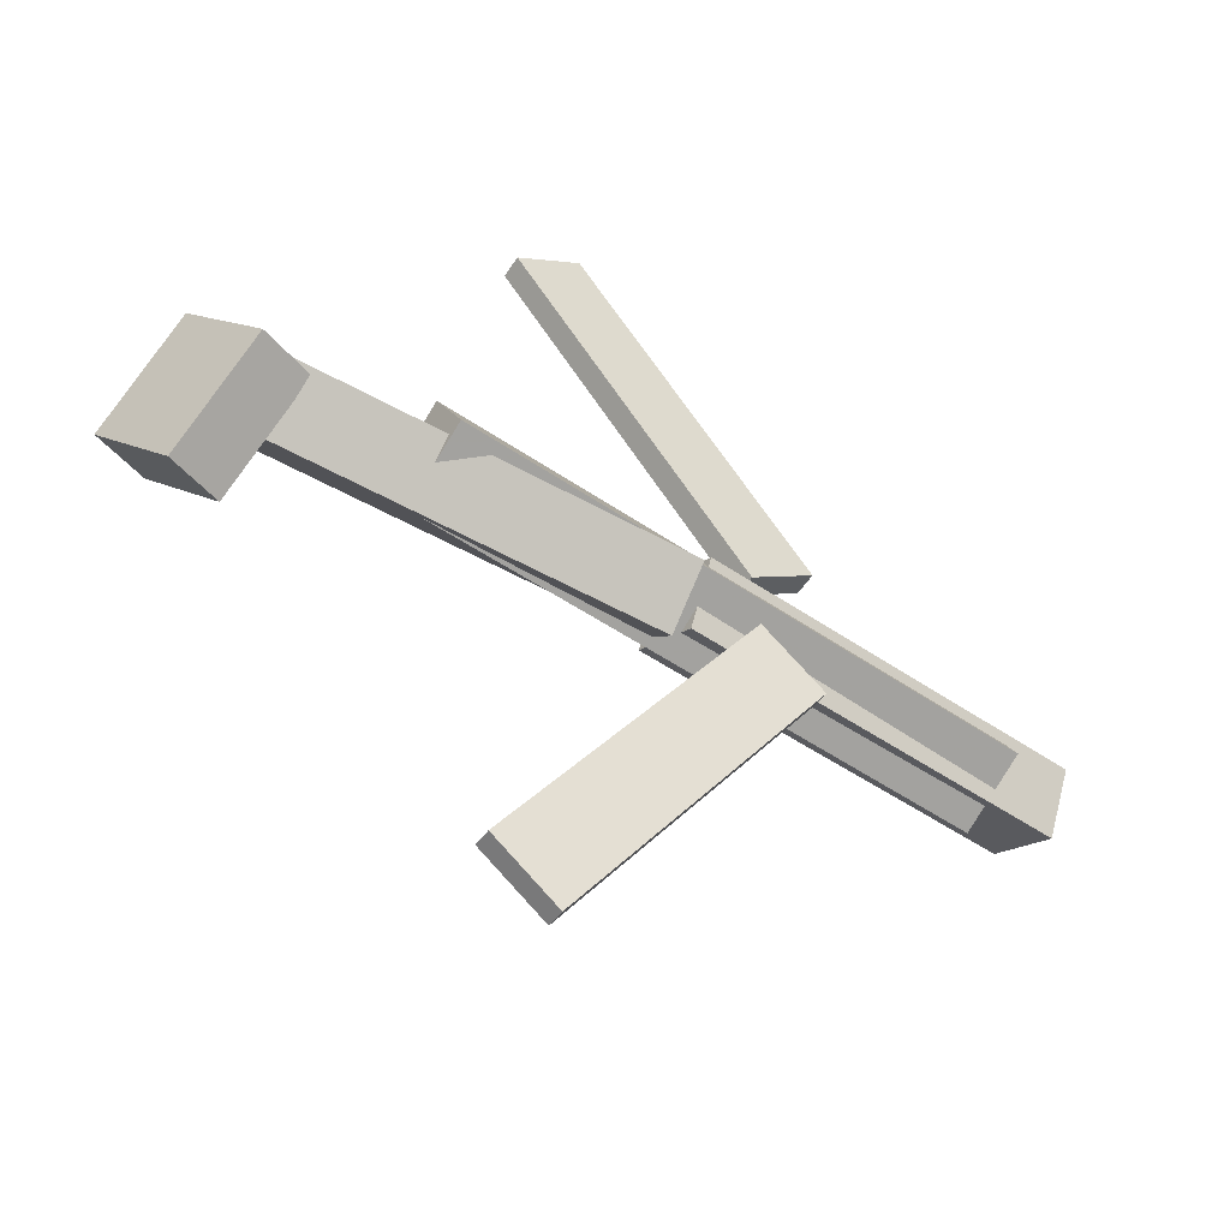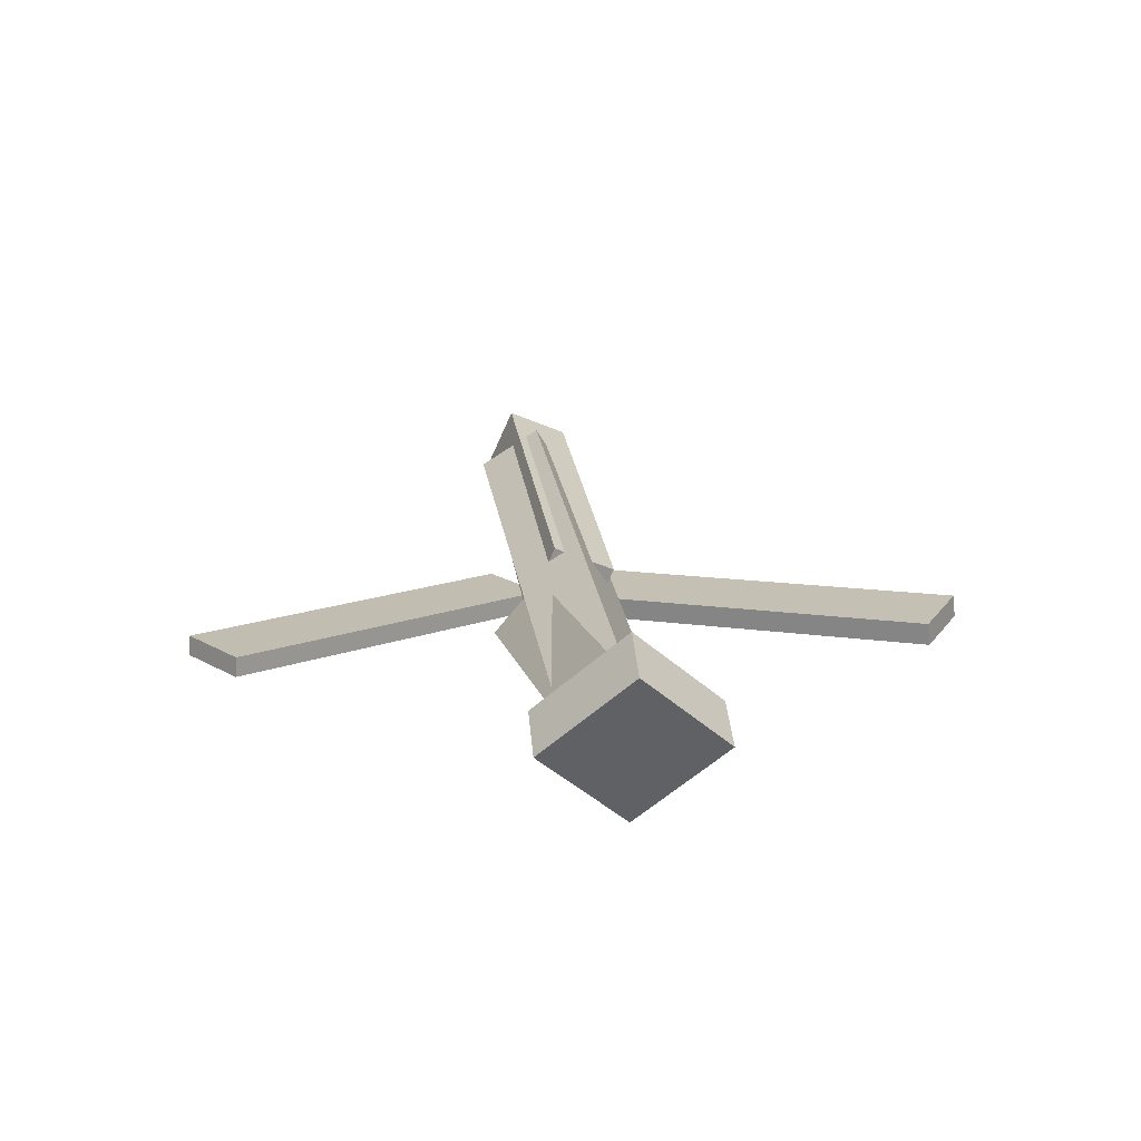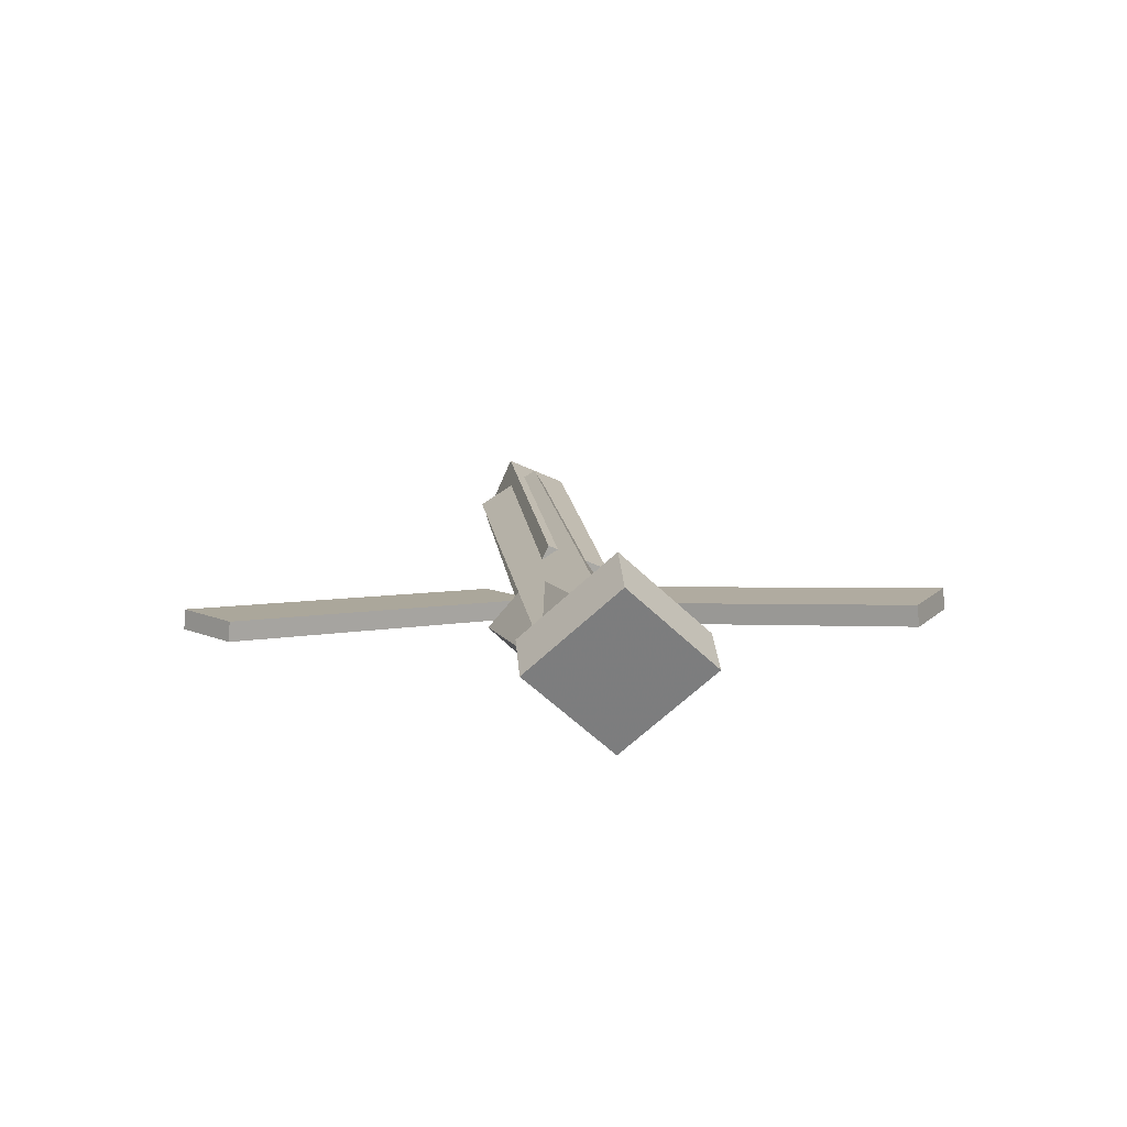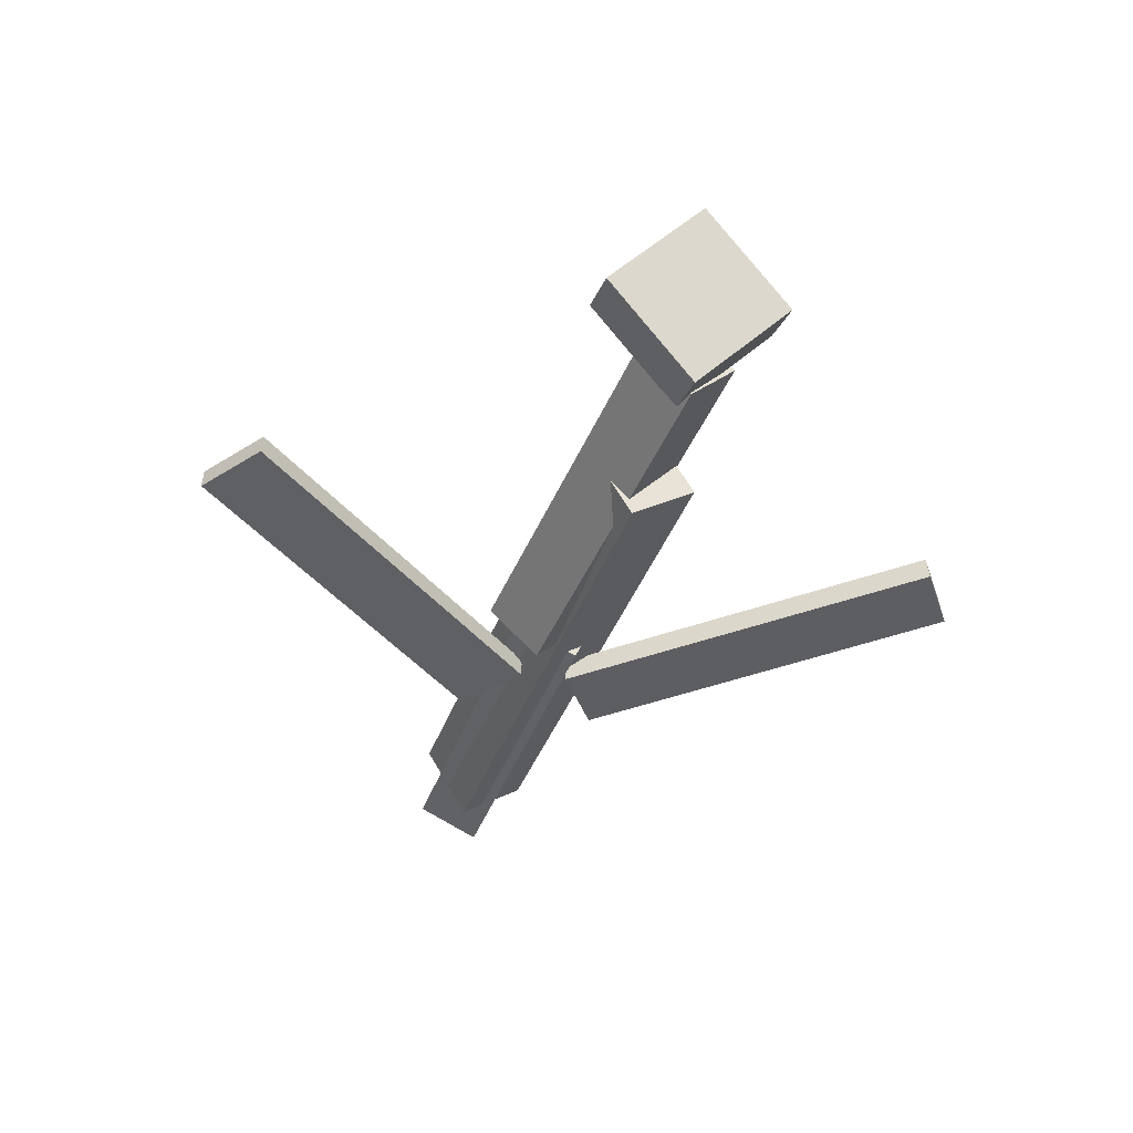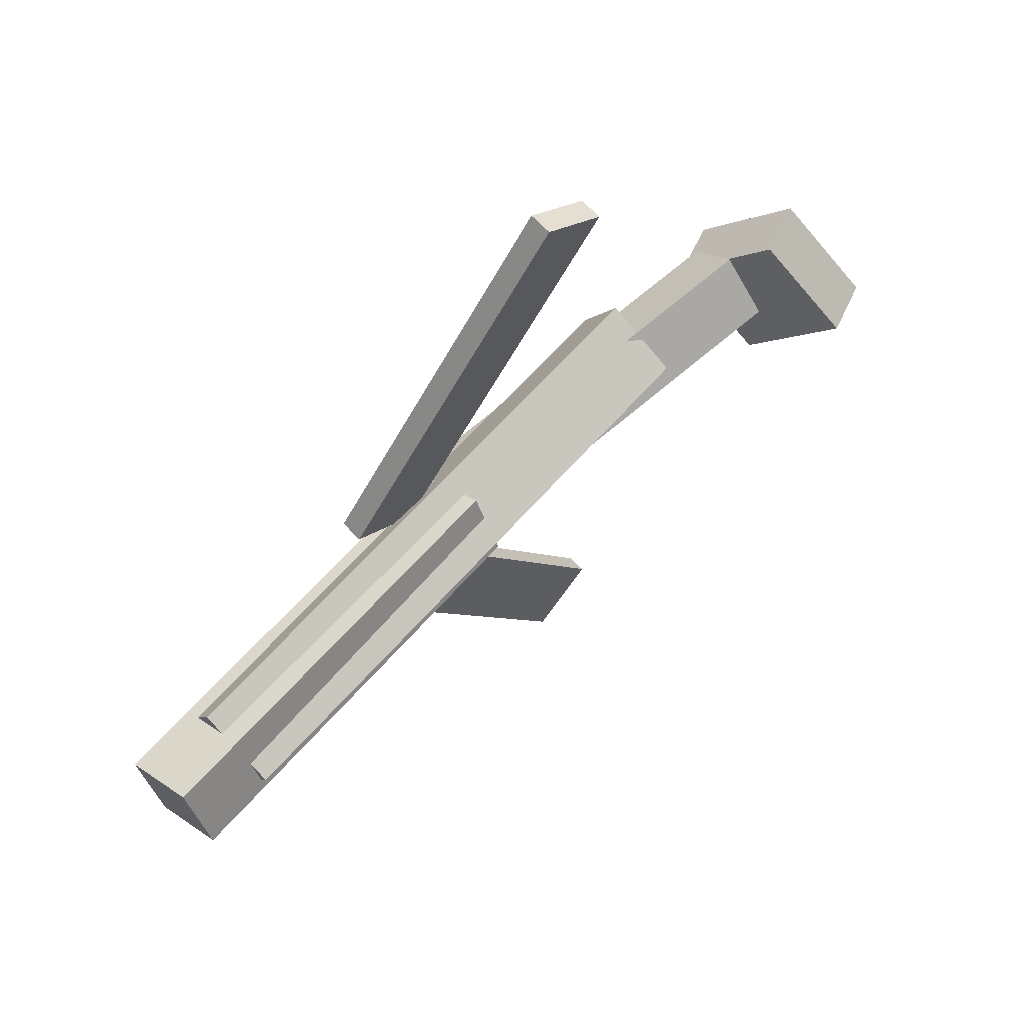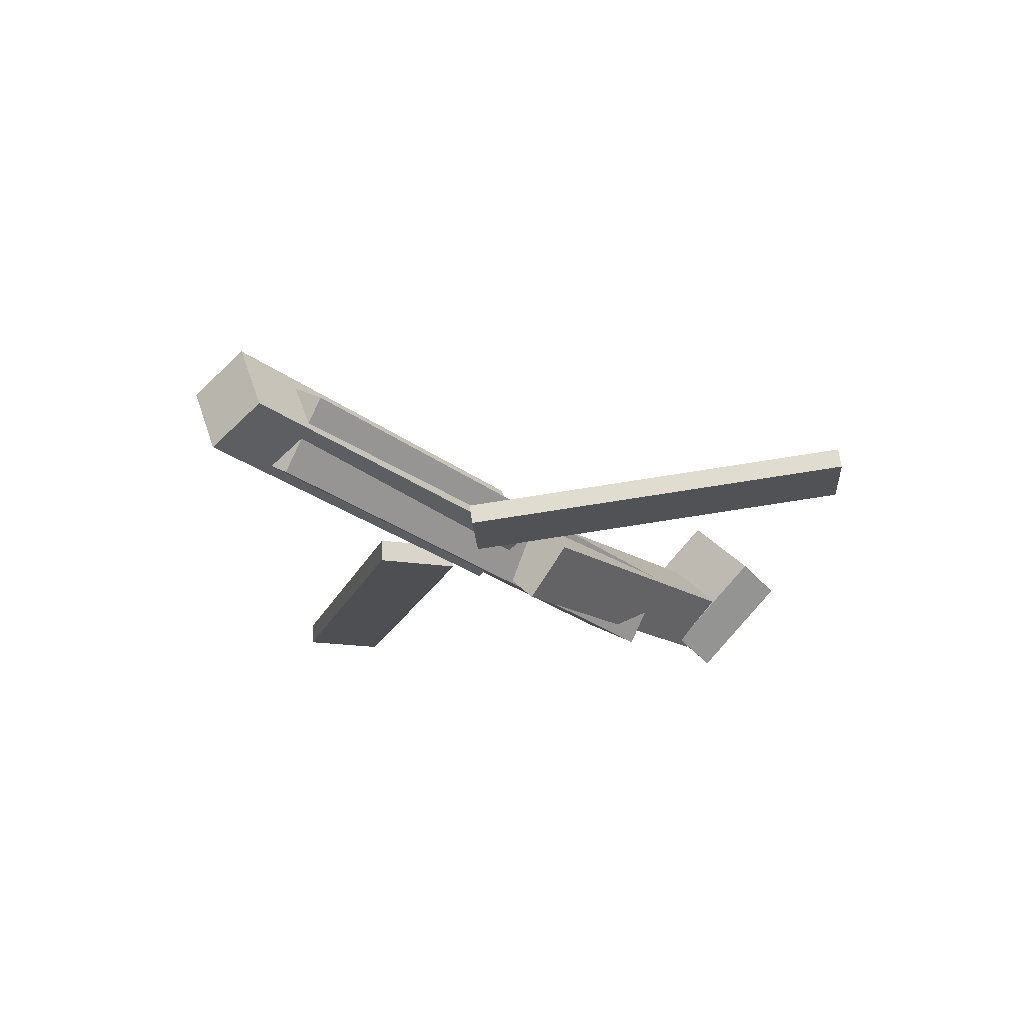
<metadata>
{"format":"obj","ext":"obj","renderer":"f3d","projection":"perspective","resolution":1024,"background":"white","views":[{"elev":-47.0,"azim":-37.9,"up":"+Z"},{"elev":24.2,"azim":-97.5,"up":"+Y"},{"elev":15.2,"azim":-96.7,"up":"+Y"},{"elev":-35.5,"azim":-106.6,"up":"+Y"},{"elev":61.6,"azim":130.9,"up":"+Z"},{"elev":-25.1,"azim":129.3,"up":"+Y"}]}
</metadata>
<code>
v 0.1185 -0.06628 -0.05499
v 0.06644 -0.06251 -0.01758
v 0.1164 -0.08243 -0.05621
v 0.06439 -0.07865 -0.0188
v -0.06591 -0.02311 -0.3158
v -0.1179 -0.01933 -0.2783
v -0.06796 -0.03925 -0.317
v -0.12 -0.03547 -0.2796
f 1.0 7.0 5.0
f 1.0 3.0 7.0
f 1.0 4.0 3.0
f 1.0 2.0 4.0
f 3.0 8.0 7.0
f 3.0 4.0 8.0
f 5.0 7.0 8.0
f 5.0 8.0 6.0
f 1.0 5.0 6.0
f 1.0 6.0 2.0
f 2.0 6.0 8.0
f 2.0 8.0 4.0
v -0.1892 -0.05405 0.04971
v 0.2958 -0.05475 0.04239
v -0.1896 0.002769 0.01441
v 0.2953 0.002065 0.007086
v -0.19 -0.0862 -0.002033
v 0.295 -0.08691 -0.009356
v -0.1904 -0.02939 -0.03734
v 0.2945 -0.03009 -0.04466
f 9.0 15.0 13.0
f 9.0 11.0 15.0
f 9.0 12.0 11.0
f 9.0 10.0 12.0
f 11.0 16.0 15.0
f 11.0 12.0 16.0
f 13.0 15.0 16.0
f 13.0 16.0 14.0
f 9.0 13.0 14.0
f 9.0 14.0 10.0
f 10.0 14.0 16.0
f 10.0 16.0 12.0
v -0.2995 -0.01735 -0.03151
v -0.3013 -0.05492 0.008164
v -0.2882 0.02439 0.008536
v -0.29 -0.01318 0.04821
v -0.003232 -0.06625 -0.06421
v -0.005053 -0.1038 -0.02454
v 0.008077 -0.02451 -0.02417
v 0.006256 -0.06207 0.01551
f 17.0 23.0 21.0
f 17.0 19.0 23.0
f 17.0 20.0 19.0
f 17.0 18.0 20.0
f 19.0 24.0 23.0
f 19.0 20.0 24.0
f 21.0 23.0 24.0
f 21.0 24.0 22.0
f 17.0 21.0 22.0
f 17.0 22.0 18.0
f 18.0 22.0 24.0
f 18.0 24.0 20.0
v 0.3533 -0.02329 0.0402
v 0.353 -0.0004768 -0.01085
v 0.02078 -0.0244 0.04157
v 0.02049 -0.001587 -0.009476
v 0.3534 -0.07936 0.01514
v 0.3531 -0.05654 -0.03591
v 0.02087 -0.08047 0.01651
v 0.02058 -0.05765 -0.03453
f 25.0 31.0 29.0
f 25.0 27.0 31.0
f 25.0 28.0 27.0
f 25.0 26.0 28.0
f 27.0 32.0 31.0
f 27.0 28.0 32.0
f 29.0 31.0 32.0
f 29.0 32.0 30.0
f 25.0 29.0 30.0
f 25.0 30.0 26.0
f 26.0 30.0 32.0
f 26.0 32.0 28.0
v -0.2996 0.01392 -0.06869
v -0.345 0.0008324 -0.07026
v -0.3219 0.08283 0.001932
v -0.3673 0.06974 0.0003609
v -0.2825 -0.05394 0.002914
v -0.3279 -0.06703 0.001343
v -0.3048 0.01497 0.07354
v -0.3502 0.001883 0.07197
f 33.0 39.0 37.0
f 33.0 35.0 39.0
f 33.0 36.0 35.0
f 33.0 34.0 36.0
f 35.0 40.0 39.0
f 35.0 36.0 40.0
f 37.0 39.0 40.0
f 37.0 40.0 38.0
f 33.0 37.0 38.0
f 33.0 38.0 34.0
f 34.0 38.0 40.0
f 34.0 40.0 36.0
v 0.1102 -0.08427 0.05554
v 0.0553 -0.08223 0.01813
v 0.1119 -0.06615 0.05396
v 0.05705 -0.06412 0.01655
v -0.06702 -0.04424 0.3177
v -0.1219 -0.0422 0.2803
v -0.06527 -0.02613 0.3161
v -0.1201 -0.02409 0.2787
f 41.0 47.0 45.0
f 41.0 43.0 47.0
f 41.0 44.0 43.0
f 41.0 42.0 44.0
f 43.0 48.0 47.0
f 43.0 44.0 48.0
f 45.0 47.0 48.0
f 45.0 48.0 46.0
f 41.0 45.0 46.0
f 41.0 46.0 42.0
f 42.0 46.0 48.0
f 42.0 48.0 44.0

</code>
